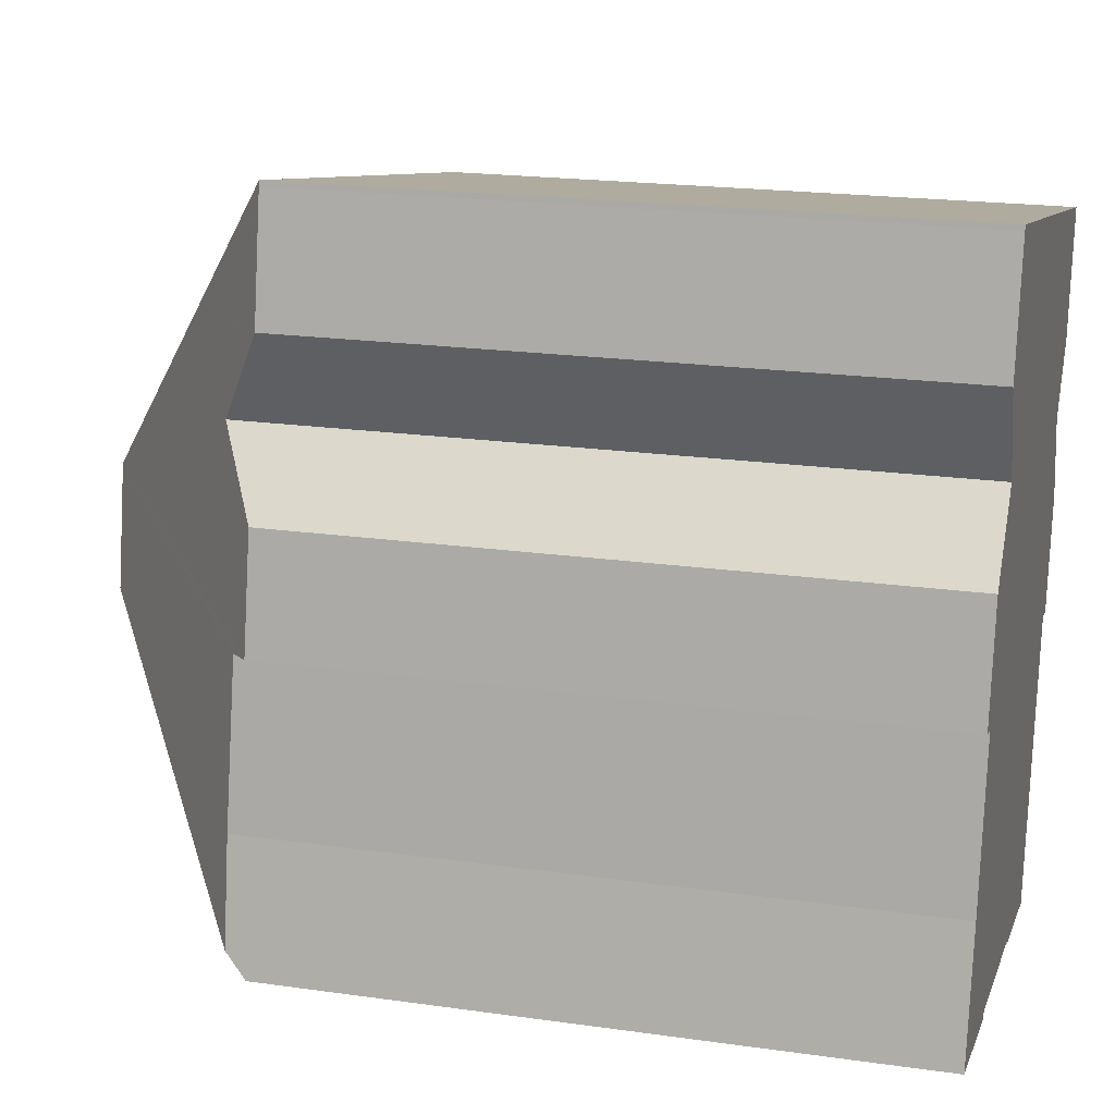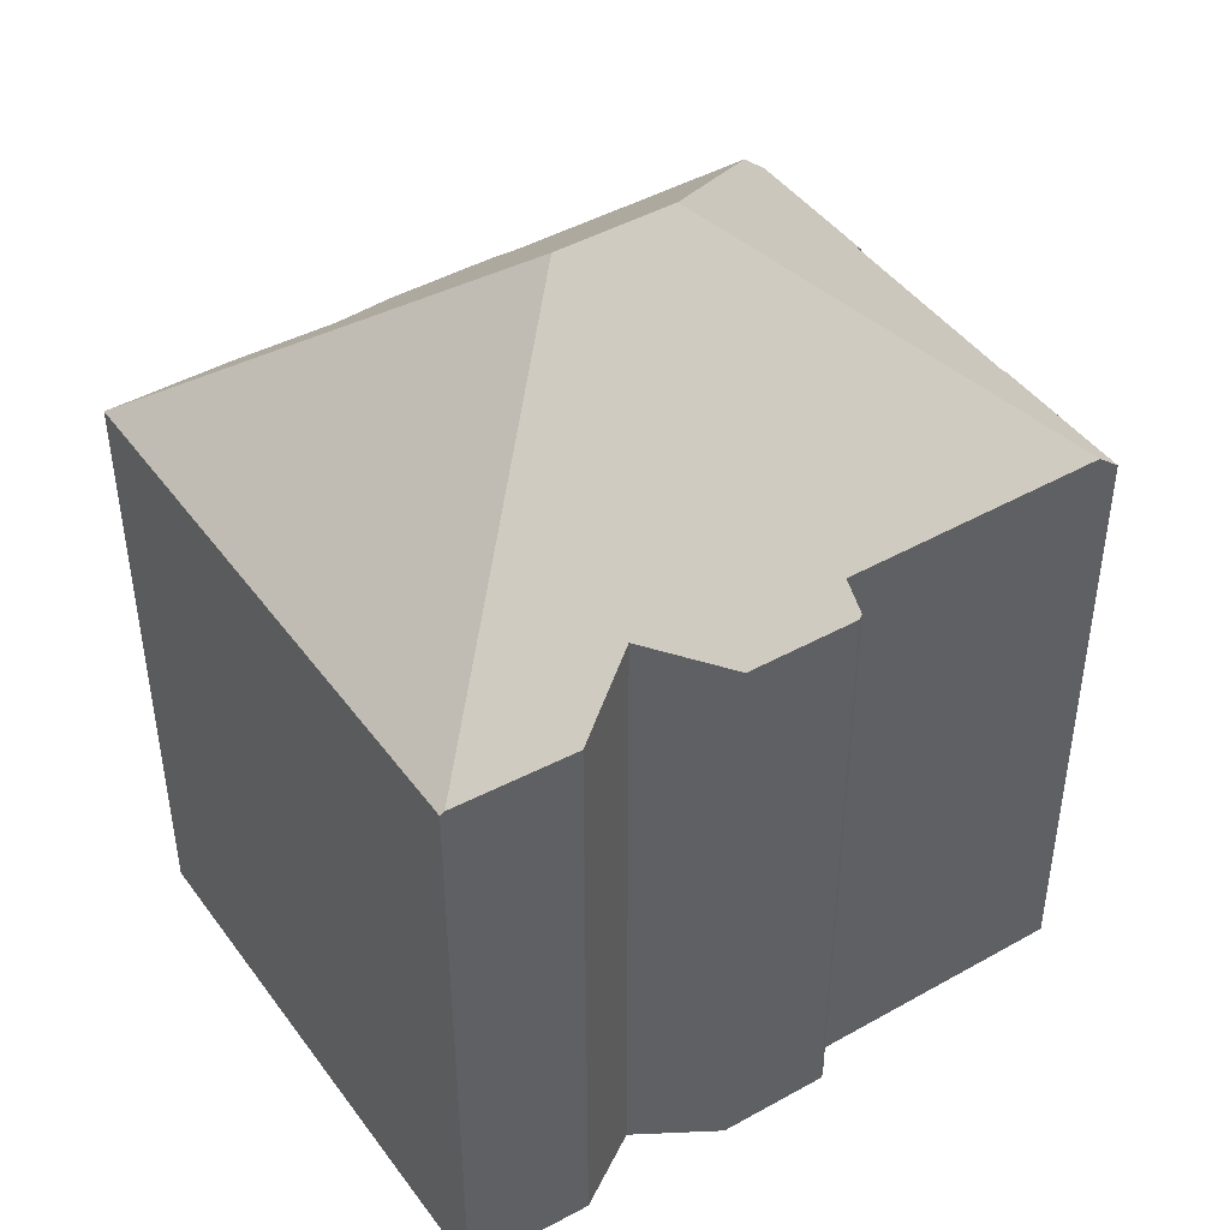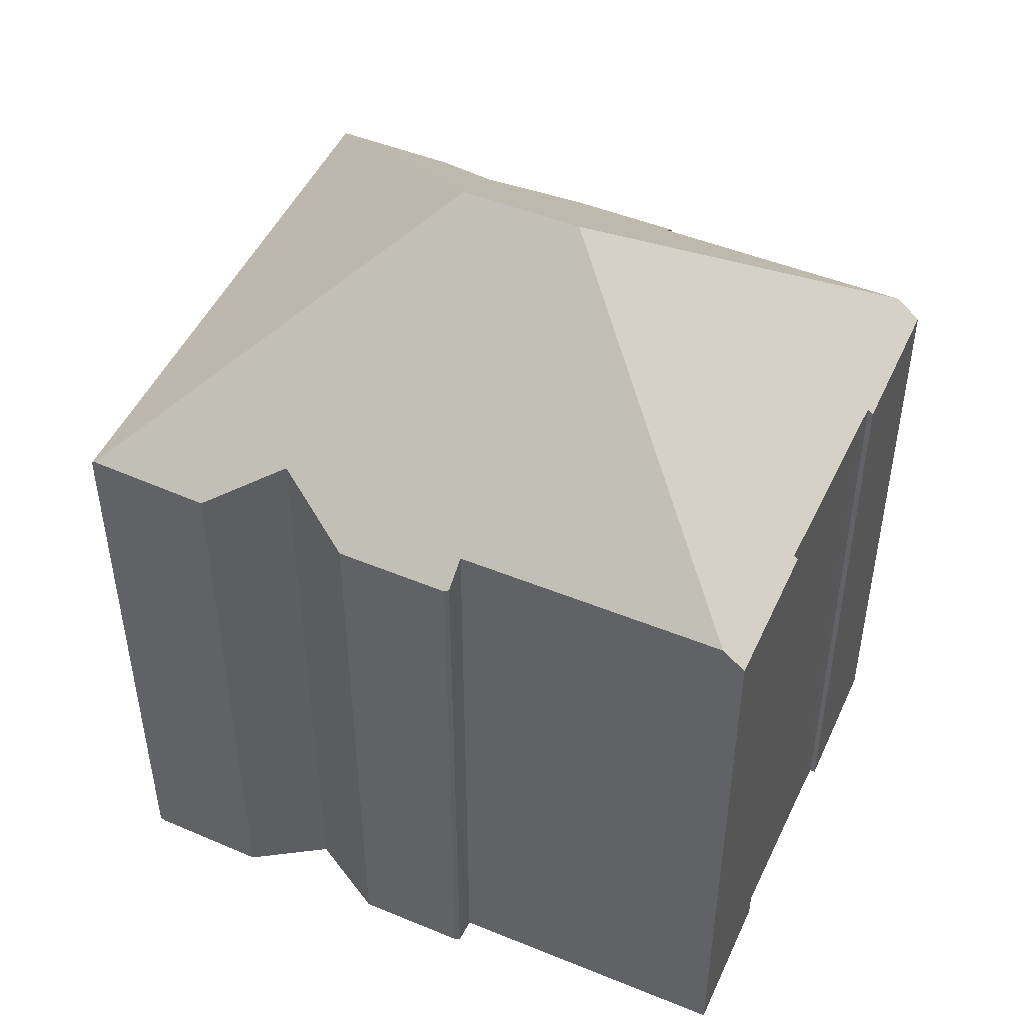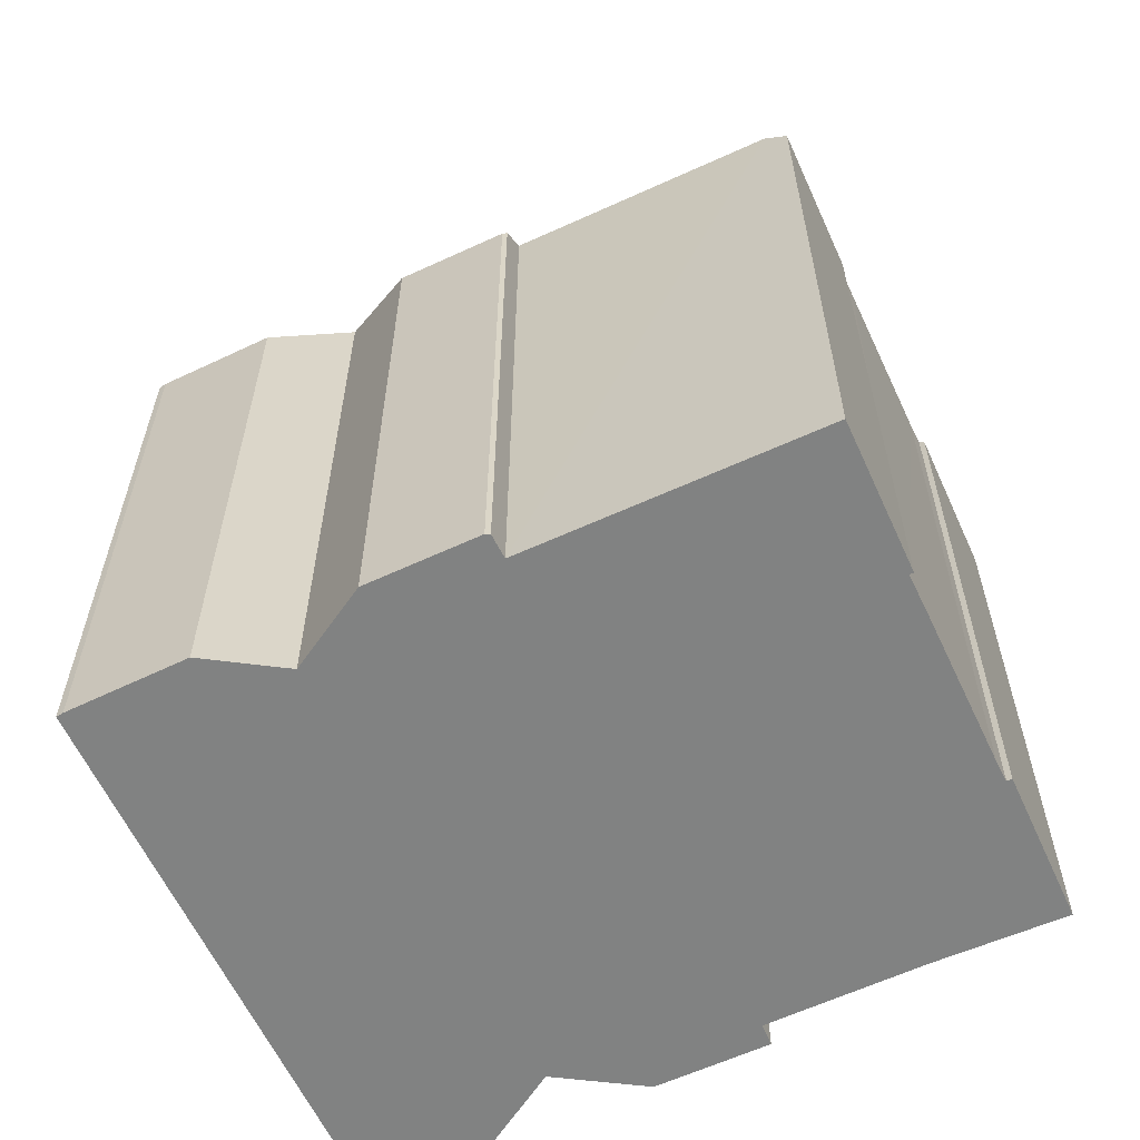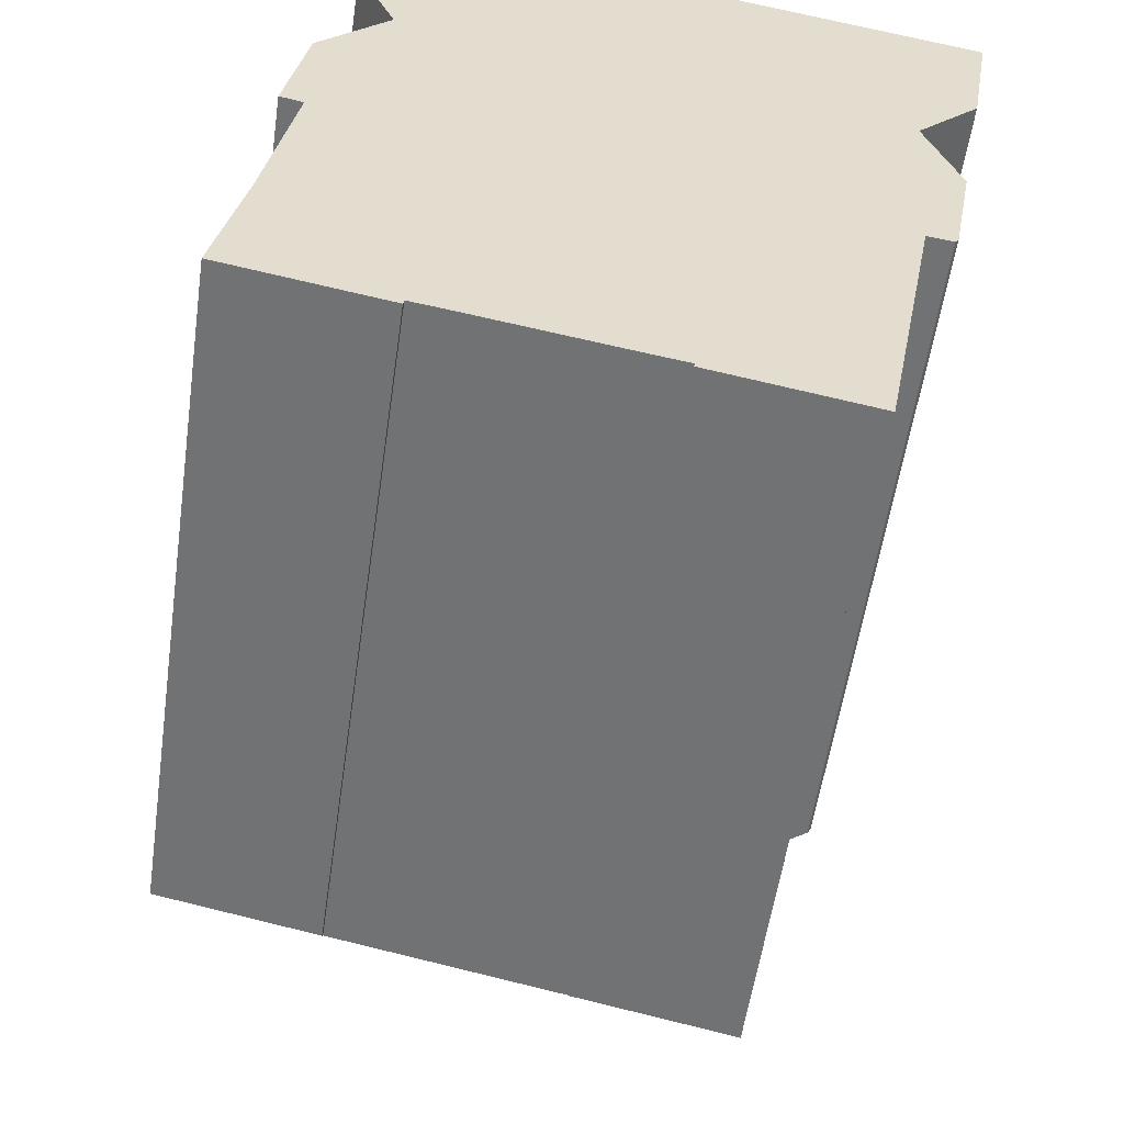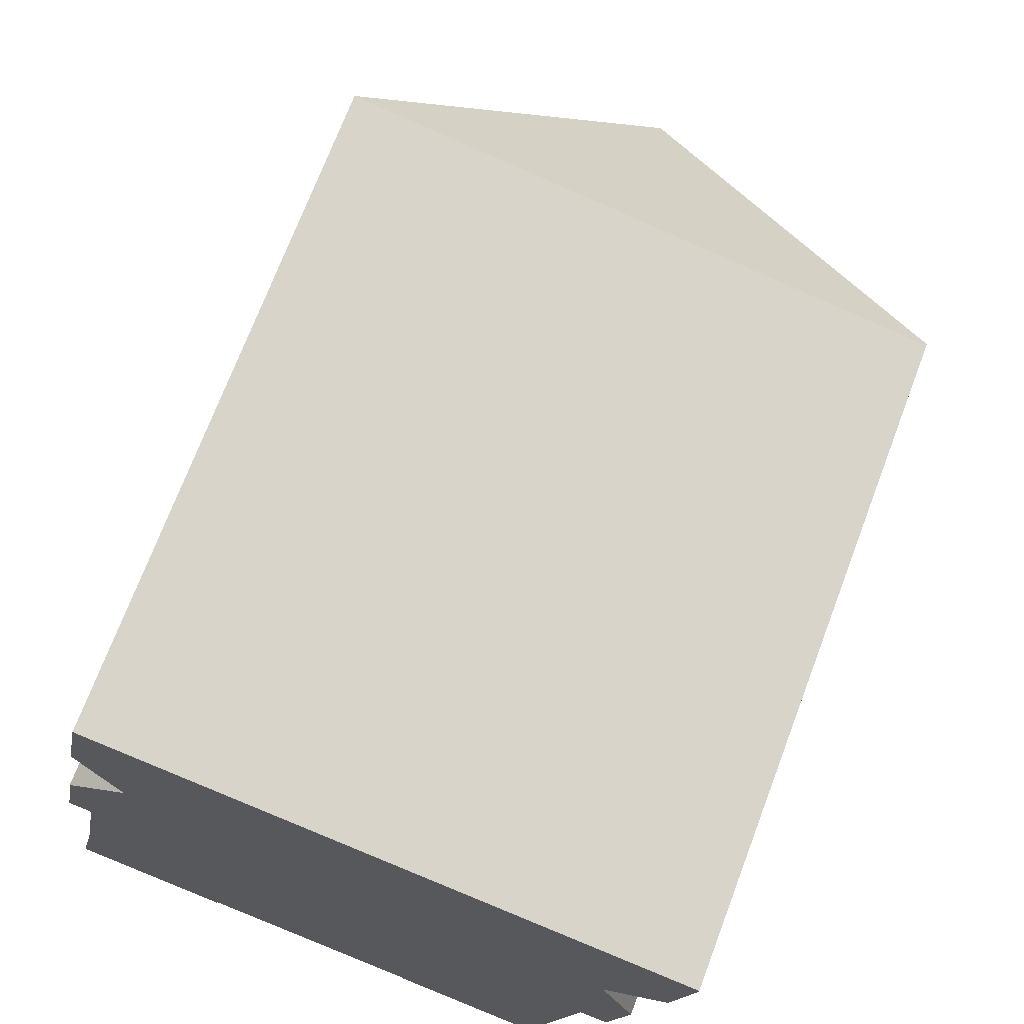
<metadata>
{"format":"obj","ext":"obj","renderer":"f3d","projection":"perspective","resolution":1024,"background":"white","views":[{"elev":20.1,"azim":-75.4,"up":"+Z"},{"elev":44.7,"azim":67.4,"up":"+Y"},{"elev":48.2,"azim":125.2,"up":"+Y"},{"elev":-60.6,"azim":125.7,"up":"+Y"},{"elev":-55.6,"azim":-8.2,"up":"+Z"},{"elev":71.4,"azim":20.7,"up":"+Z"}]}
</metadata>
<code>
v  9.294 25.78 6.896
v  16.96 19.38 5.637
v  15.48 19.37 -2.261
v  9.975 25.78 10.48
v  17.69 18.77 5.521
v  17.78 18.72 5.64
v  18.38 18.74 8.951
v  17.44 19.91 11.59
v  19.81 18.84 17.12
v  19.21 18.76 13.48
v  19.81 18.83 17.04
v  0.153 19.33 0.724
v  4.518 18.71 -0.906
v  0 18.72 1.146e-15
v  4.545 18.84 -0.748
v  5.188 18.86 -0.848
v  9.972 18.9 -1.748
v  10.99 18.92 -1.928
v  15.35 18.8 -2.931
v  10.97 18.81 -2.051
v  0.801 19.38 3.795
v  1.634 19.33 8.509
v  0.978 18.78 8.659
v  1.008 18.77 8.823
v  1.591 18.75 12.02
v  3.569 20.03 14.16
v  3.182 18.73 20.55
v  3.156 18.73 20.4
v  2.475 18.73 16.85
v  19.82 18.73 17.25
v  10.99 1.181e-16 -1.928
v  10.97 1.256e-16 -2.051
v  0.801 -2.324e-16 3.795
v  0 0 0
v  0.153 -4.433e-17 0.724
v  1.634 -5.21e-16 8.509
v  0.978 -5.302e-16 8.659
v  1.591 -7.363e-16 12.02
v  1.008 -5.403e-16 8.823
v  3.569 -8.673e-16 14.16
v  2.475 -1.032e-15 16.85
v  3.156 -1.249e-15 20.4
v  3.182 -1.258e-15 20.55
v  5.188 5.193e-17 -0.848
v  9.972 1.07e-16 -1.748
v  4.545 4.58e-17 -0.748
v  4.518 5.548e-17 -0.906
v  16.96 -3.452e-16 5.637
v  17.69 -3.381e-16 5.521
v  15.35 1.795e-16 -2.931
v  19.81 -1.043e-15 17.04
v  19.82 -1.057e-15 17.25
v  19.81 -1.048e-15 17.12
v  19.21 -8.257e-16 13.48
v  17.44 -7.094e-16 11.59
v  18.38 -5.481e-16 8.951
v  17.78 -3.453e-16 5.64
v  15.48 1.384e-16 -2.261
g defaultobject
f 1 2 3
f 2 1 4
f 2 4 5
f 5 4 6
f 6 4 7
f 7 4 8
f 8 4 9
f 8 9 10
f 10 9 11
f 12 13 14
f 13 12 15
f 15 12 1
f 15 1 16
f 16 1 17
f 17 1 3
f 17 3 18
f 18 3 19
f 19 20 18
f 21 1 12
f 1 21 22
f 1 22 4
f 4 22 23
f 4 23 24
f 4 24 25
f 4 25 26
f 4 26 27
f 27 26 28
f 28 26 29
f 30 4 27
f 4 30 9
f 20 31 18
f 31 20 32
f 14 21 12
f 21 14 33
f 33 14 34
f 33 34 35
f 33 22 21
f 22 33 36
f 37 24 23
f 24 37 25
f 25 37 38
f 38 37 39
f 40 29 26
f 29 40 41
f 29 42 28
f 42 29 41
f 42 27 28
f 27 42 43
f 31 17 18
f 17 31 16
f 16 31 44
f 44 31 45
f 44 15 16
f 15 44 46
f 13 34 14
f 34 13 47
f 36 23 22
f 23 36 37
f 5 48 2
f 48 5 49
f 19 32 20
f 32 19 50
f 46 13 15
f 13 46 47
f 30 11 9
f 11 30 51
f 51 30 52
f 51 52 53
f 51 10 11
f 10 51 54
f 55 7 8
f 7 55 56
f 56 6 7
f 6 56 57
f 48 3 2
f 3 48 19
f 19 48 50
f 50 48 58
f 25 40 26
f 40 25 38
f 43 30 27
f 30 43 52
f 10 55 8
f 55 10 54
f 6 49 5
f 49 6 57
f 47 46 34
f 42 52 43
f 52 42 41
f 52 41 53
f 53 41 51
f 51 41 54
f 54 41 40
f 54 40 55
f 55 40 38
f 55 38 56
f 56 38 39
f 56 39 57
f 57 39 37
f 57 37 36
f 57 36 48
f 48 36 33
f 48 33 58
f 58 33 35
f 58 35 34
f 58 34 44
f 58 44 31
f 58 31 50
f 44 34 46
f 31 44 45
f 50 31 32
f 49 57 48

</code>
